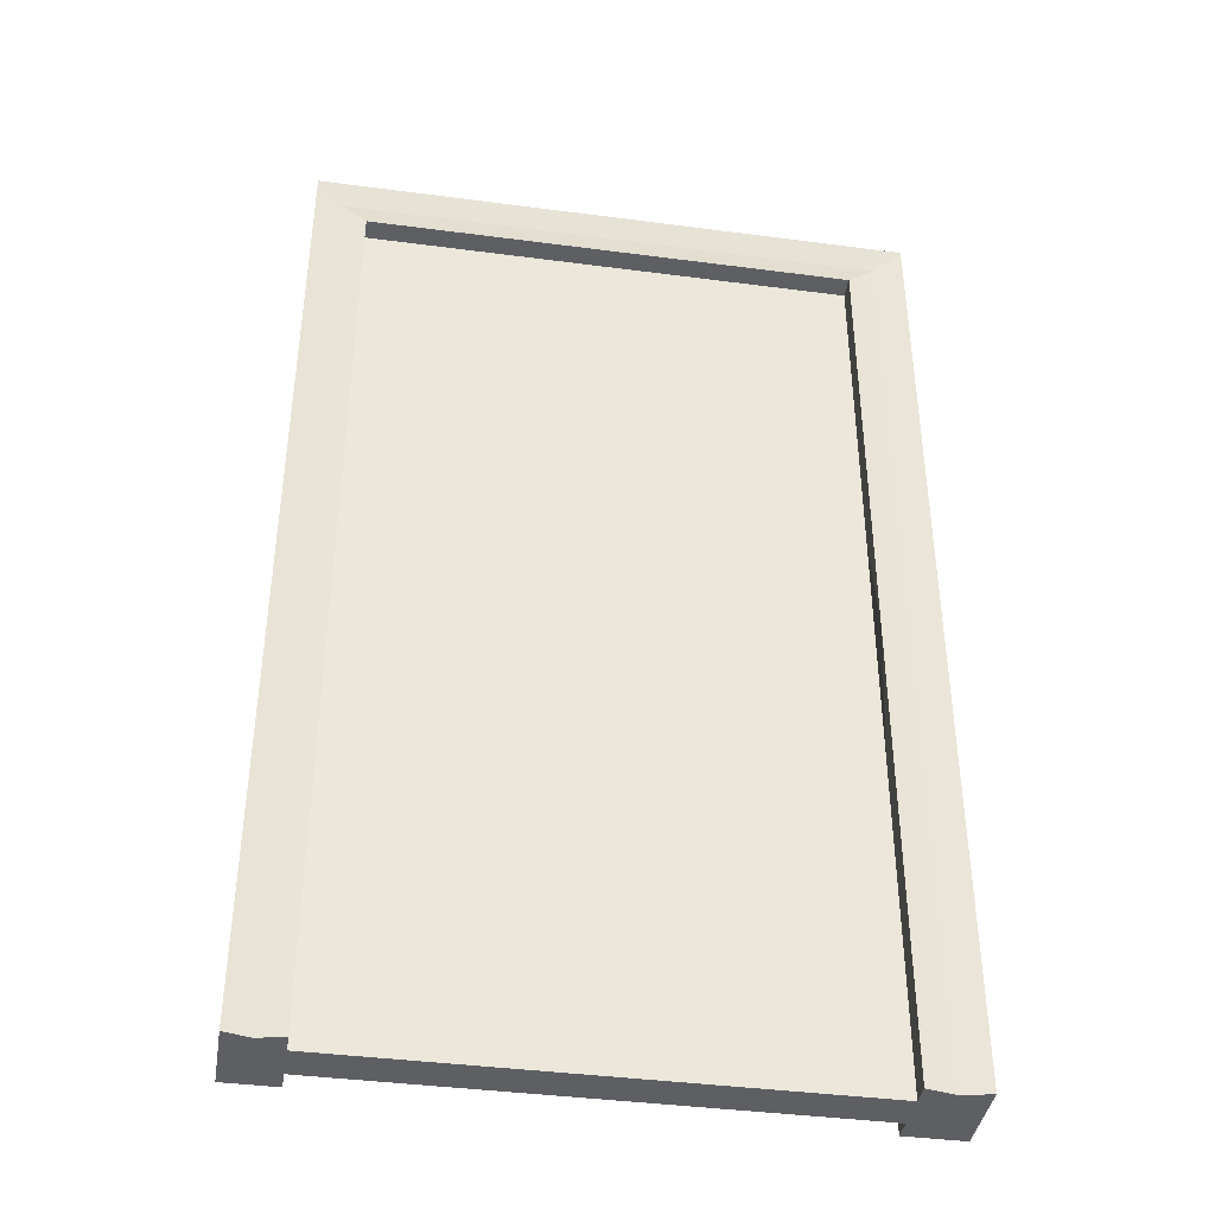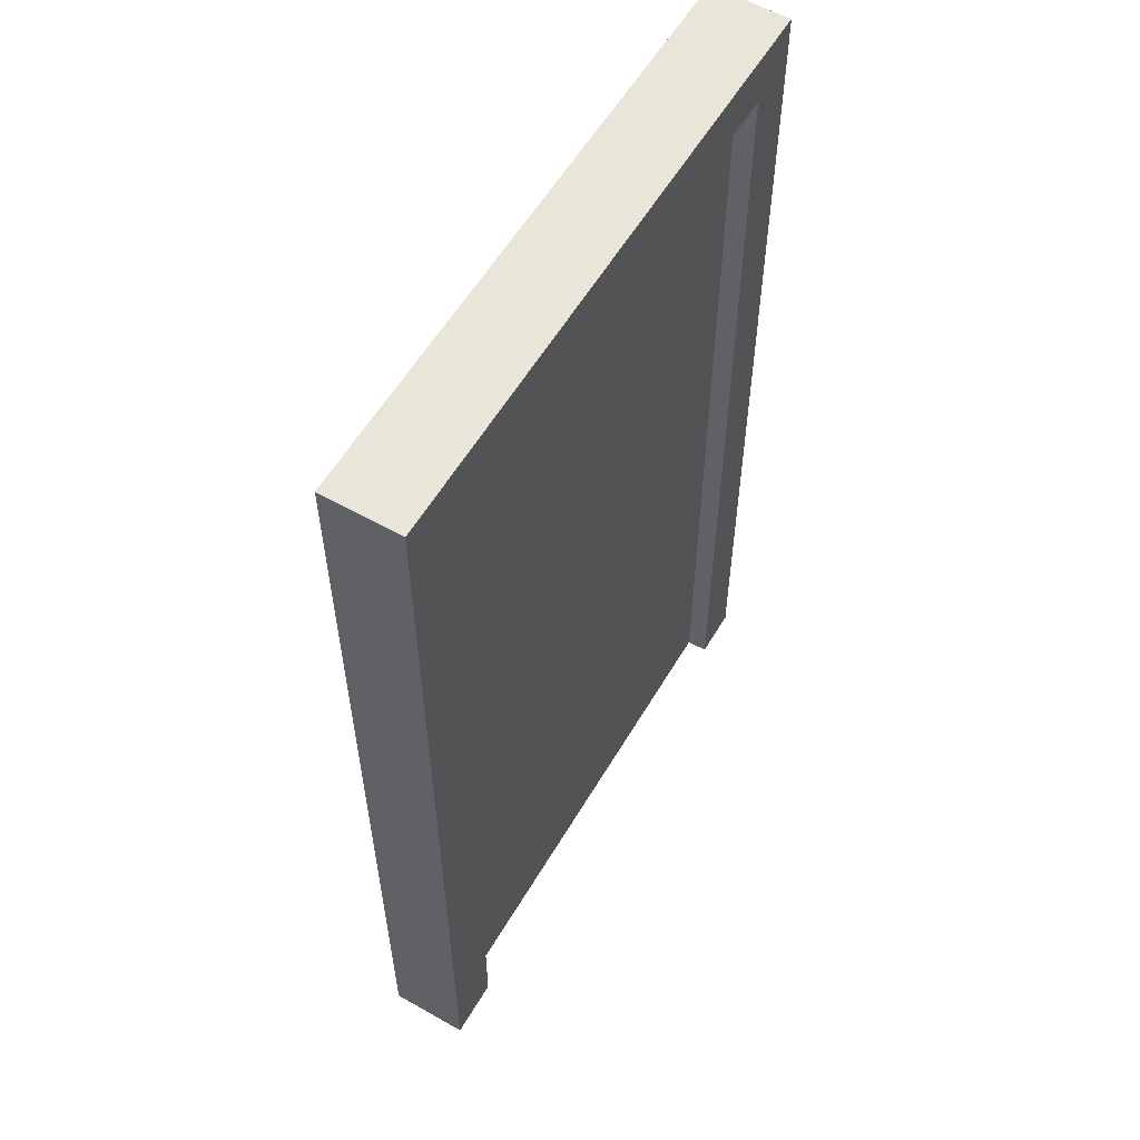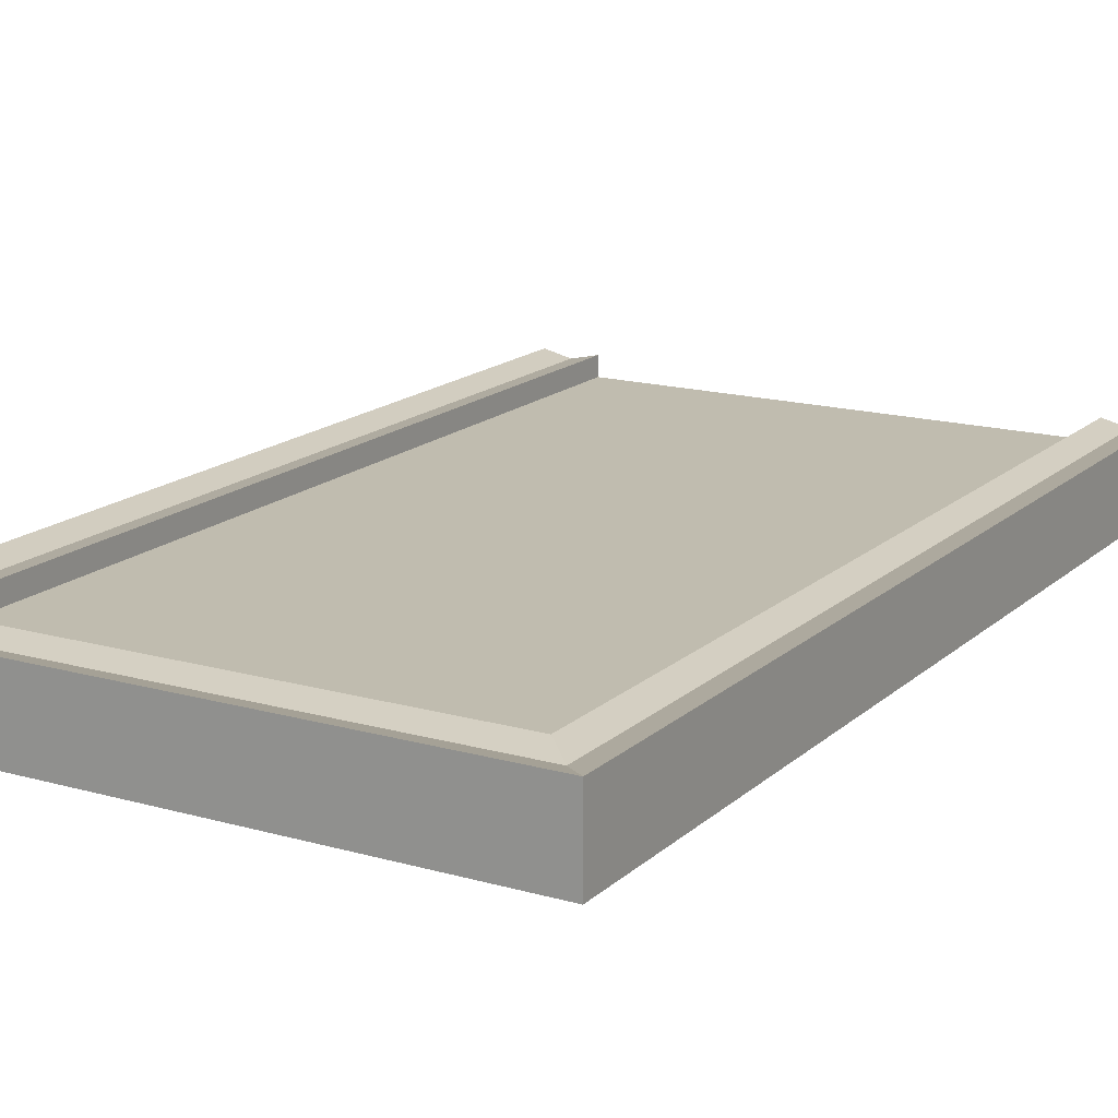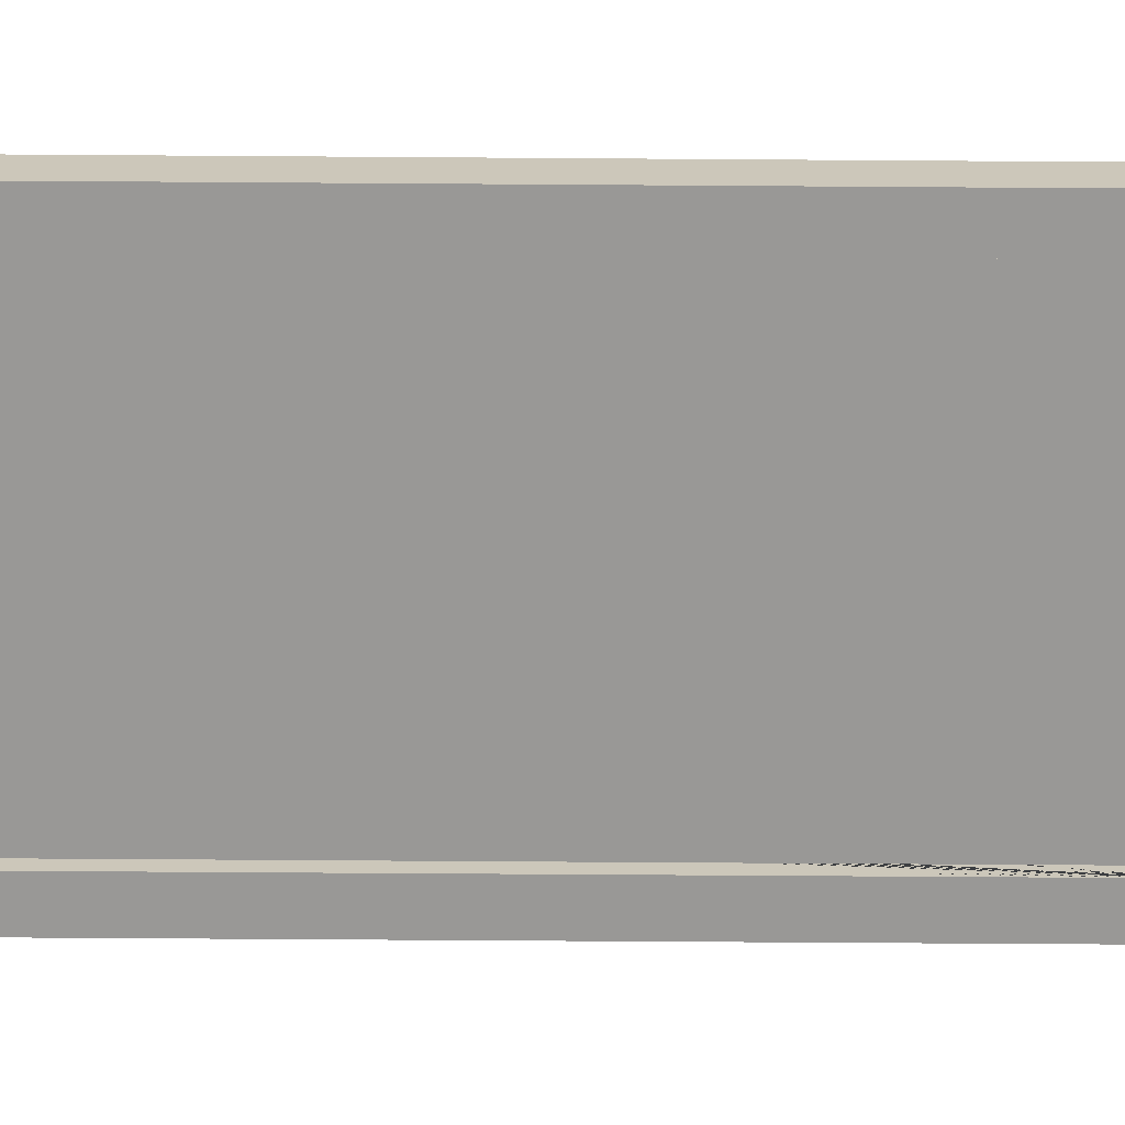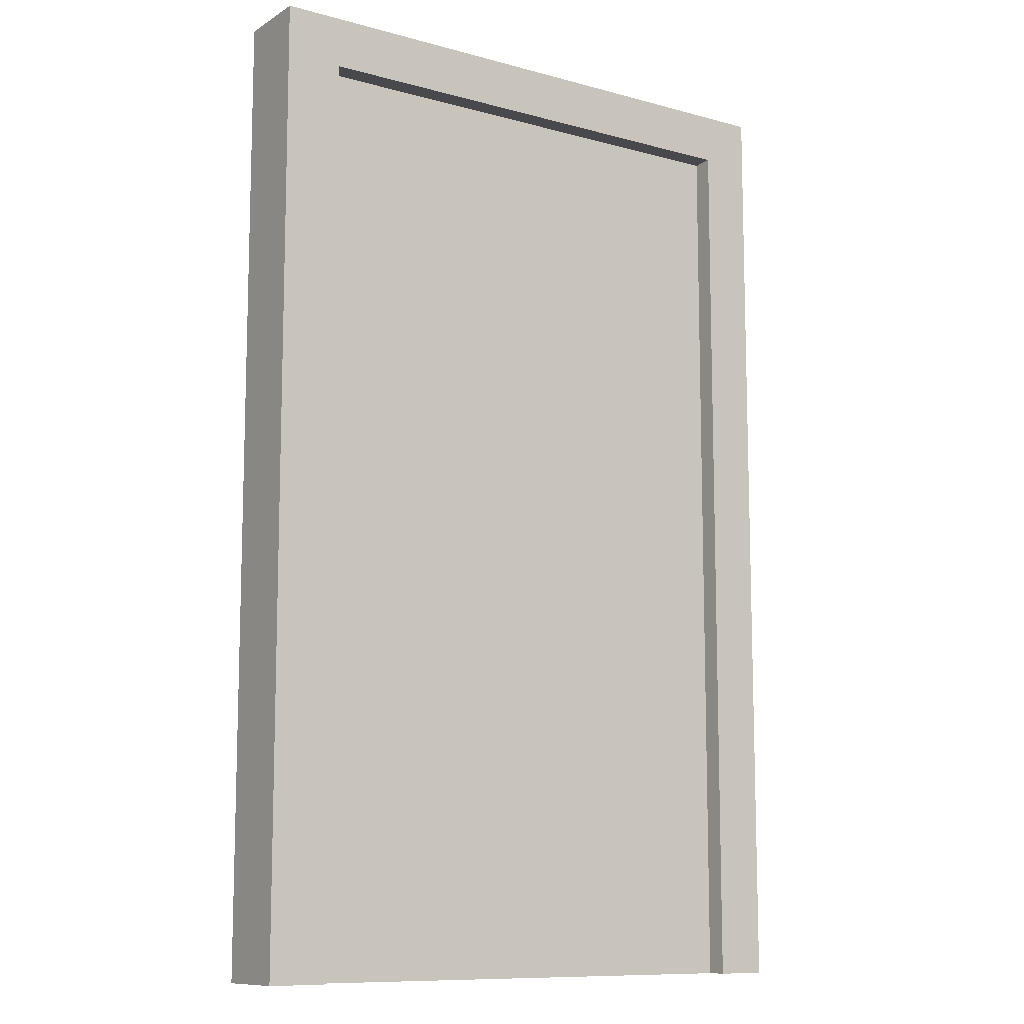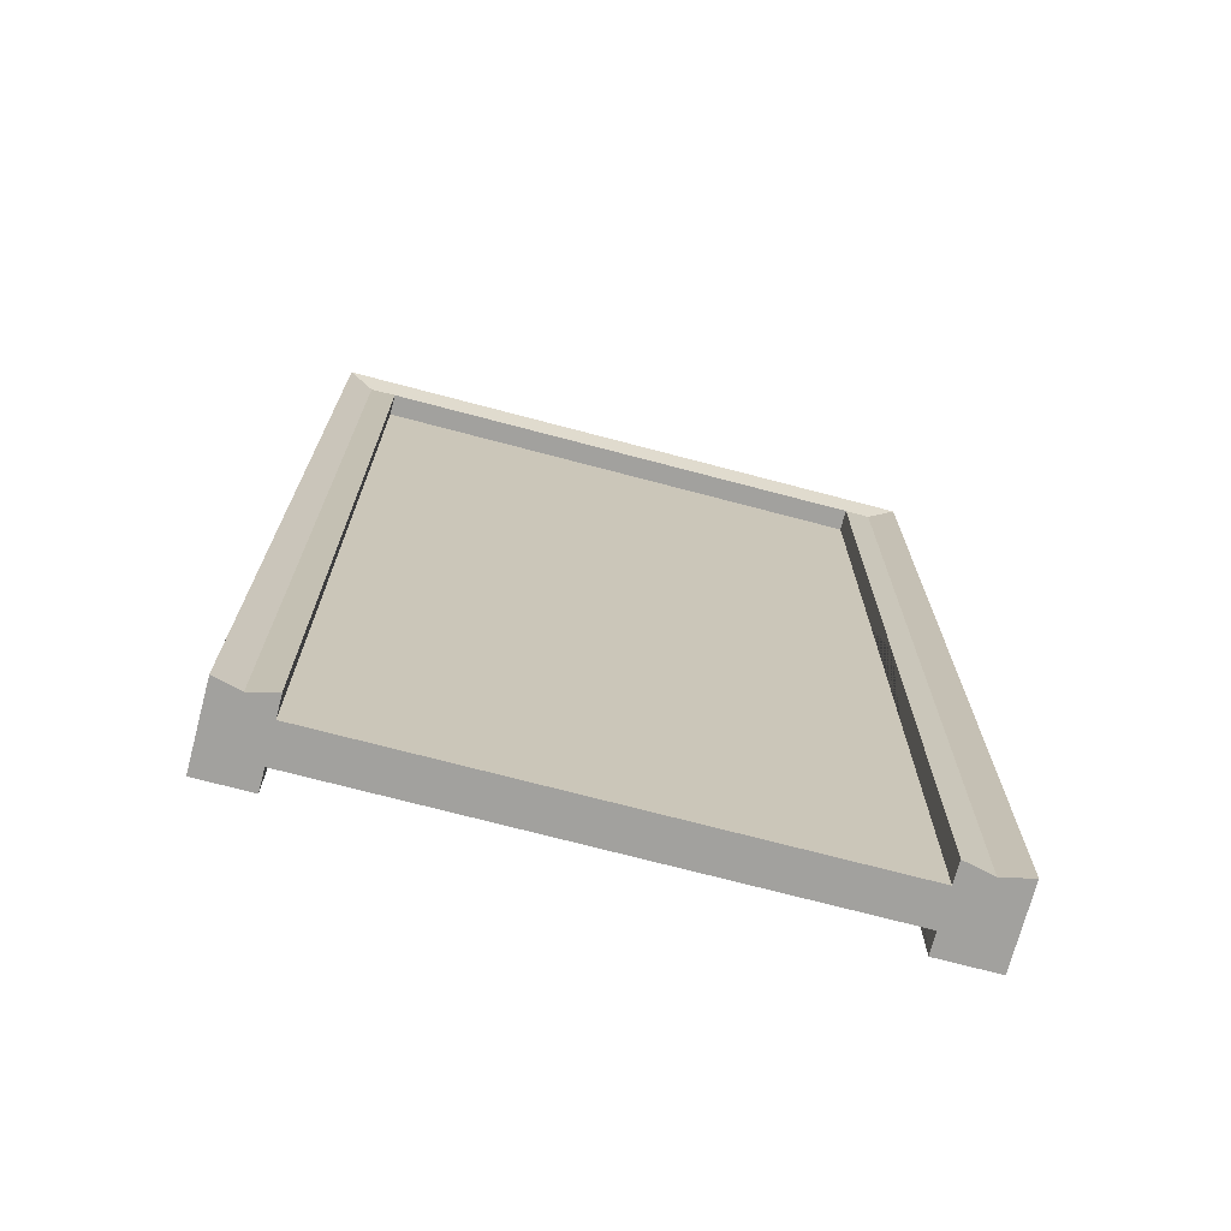
<metadata>
{"format":"obj","ext":"obj","renderer":"f3d","projection":"perspective","resolution":1024,"background":"white","views":[{"elev":-40.1,"azim":-9.2,"up":"+Y"},{"elev":57.8,"azim":120.4,"up":"+Y"},{"elev":16.3,"azim":-149.7,"up":"+Z"},{"elev":-68.6,"azim":-90.4,"up":"+Z"},{"elev":-10.5,"azim":145.7,"up":"+Y"},{"elev":-72.1,"azim":-14.8,"up":"+Y"}]}
</metadata>
<code>
o Cube
v 1.426 -2.677 0.2272
v 1.426 2.682 0.2272
v 1.426 -2.677 -0.2272
v 1.426 2.682 -0.2272
v 1.763 -2.677 0.2272
v 1.763 2.682 0.2272
v 1.763 -2.677 -0.2272
v 1.763 2.682 -0.2272
v 1.426 2.982 0.2272
v 1.426 2.982 -0.2272
v 1.763 2.982 -0.2272
v 1.763 2.982 0.2272
v -1.429 2.682 0.2272
v -1.429 2.682 -0.2272
v -1.429 2.982 0.2272
v -1.429 2.982 -0.2272
v -1.729 2.682 0.2272
v -1.729 2.682 -0.2272
v -1.729 2.982 0.2272
v -1.729 2.982 -0.2272
v -1.429 -2.677 0.2272
v -1.429 -2.677 -0.2272
v -1.729 -2.677 0.2272
v -1.729 -2.677 -0.2272
v 1.426 0 0.2272
v 1.763 0 0.2272
v 1.594 -2.677 0.1891
v 1.594 2.682 0.1891
v 1.594 2.982 0.2272
v 1.763 2.832 0.2272
v 1.426 2.832 0.1891
v -1.429 2.832 0.1891
v -0.001811 2.982 0.2272
v -0.001811 2.682 0.2272
v -1.729 2.832 0.2272
v -1.579 2.982 0.2272
v -1.579 2.682 0.1891
v -1.579 -2.677 0.1891
v -1.729 0.002123 0.2272
v -1.429 0.002123 0.2272
v -1.579 0.002123 0.1891
v -1.579 2.832 0.1891
v -0.001811 2.832 0.1891
v 1.594 2.832 0.1891
v 1.594 0 0.1891
v -1.429 -2.677 -0.1055
v -1.429 -2.677 0.1055
v -1.429 2.677 -0.1055
v -1.429 2.677 0.1055
v 0 -2.677 -0.1055
v 0 -2.677 0.1055
v 0 2.677 -0.1055
v 0 2.677 0.1055
v -1.071 0.00929 0.1055
v -1.085 0.03367 0.1055
v -1.079 0.02645 0.1055
v -1.074 0.01822 0.1055
v -1.158 0.03367 0.1055
v -1.172 0.00929 0.1055
v -1.164 0.02645 0.1055
v -1.169 0.01822 0.1055
v -1.102 0.04399 0.1055
v -1.093 0.03959 0.1055
v -1.112 0.0467 0.1055
v -1.141 0.04399 0.1055
v -1.121 0.04762 0.1055
v -1.131 0.0467 0.1055
v -1.15 0.03959 0.1055
v 1.426 2.677 -0.1055
v 1.426 2.677 0.1055
v 1.426 0.7184 0.1055
v 1.426 -2.677 0.1055
v 1.426 -2.677 -0.1055
f 1 25 71 72
f 3 4 8 7
f 7 8 6 26 5
f 45 28 2 25
f 72 73 3 7 5 27 1
f 6 8 11 12 30
f 11 10 9 29 12
f 9 10 16 15 33
f 8 4 10 11
f 16 14 18 20
f 10 4 14 16
f 4 2 34 13 14
f 43 33 15 32
f 18 17 35 19 20
f 15 16 20 19 36
f 18 14 22 24
f 46 22 14 48
f 17 18 24 23 39
f 41 39 23 38
f 22 46 47 21 38 23 24
f 40 41 38 21
f 13 37 41 40
f 37 17 39 41
f 36 19 42
f 34 43 32 13
f 2 31 43 34
f 31 9 33 43
f 27 45 25 1
f 5 26 45 27
f 26 6 28 45
f 35 42 19
f 15 36 42
f 15 42 32
f 32 42 13
f 37 13 42
f 37 42 17
f 35 17 42
f 31 44 9
f 29 9 44
f 29 44 12
f 30 12 44
f 6 30 44
f 28 6 44
f 2 28 44
f 31 2 44
f 46 47 49 48
f 48 52 50 46
f 46 50 51 47
f 53 49 47 51
f 70 69 52 53
f 73 72 51 50
f 72 71 70 53 51
f 3 73 69 70 71 25 2 4
f 69 73 50 52
f 69 4 14 48 52
f 40 21 47 49 13

</code>
